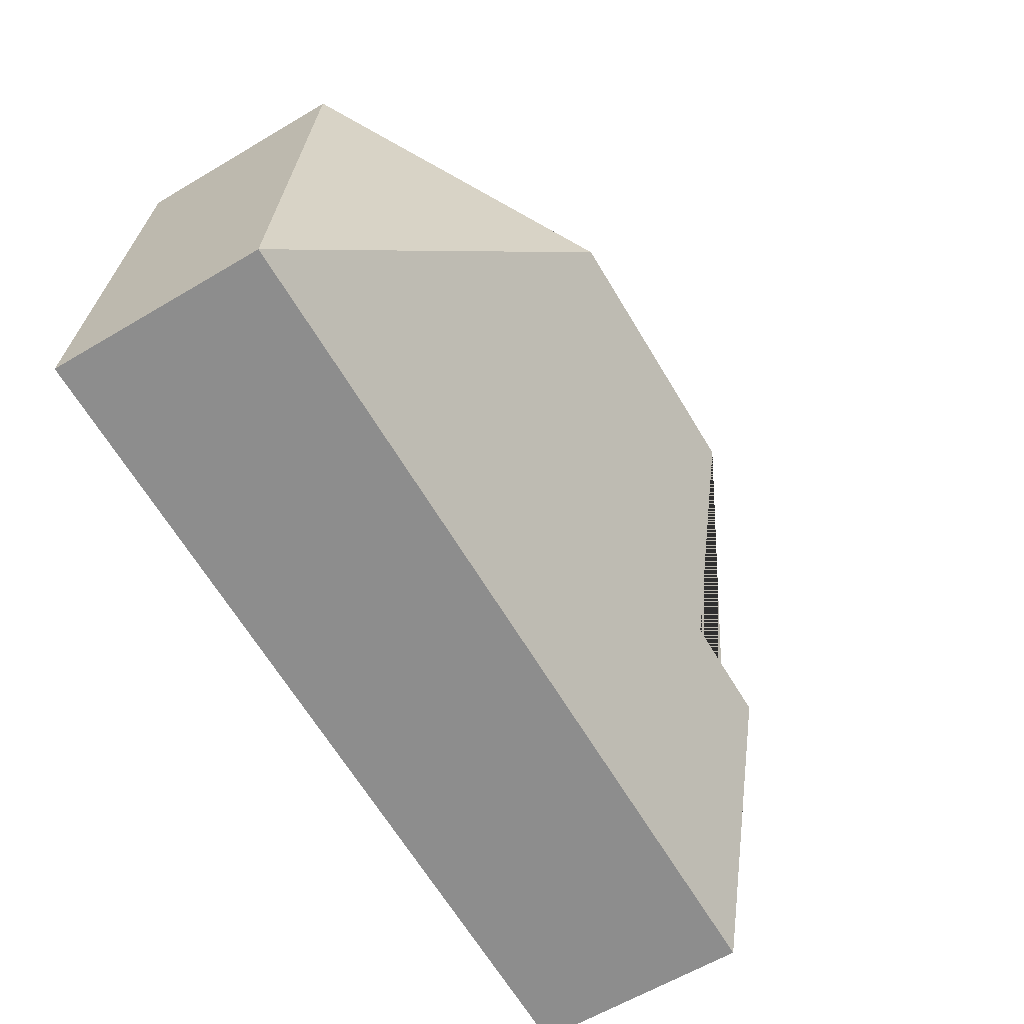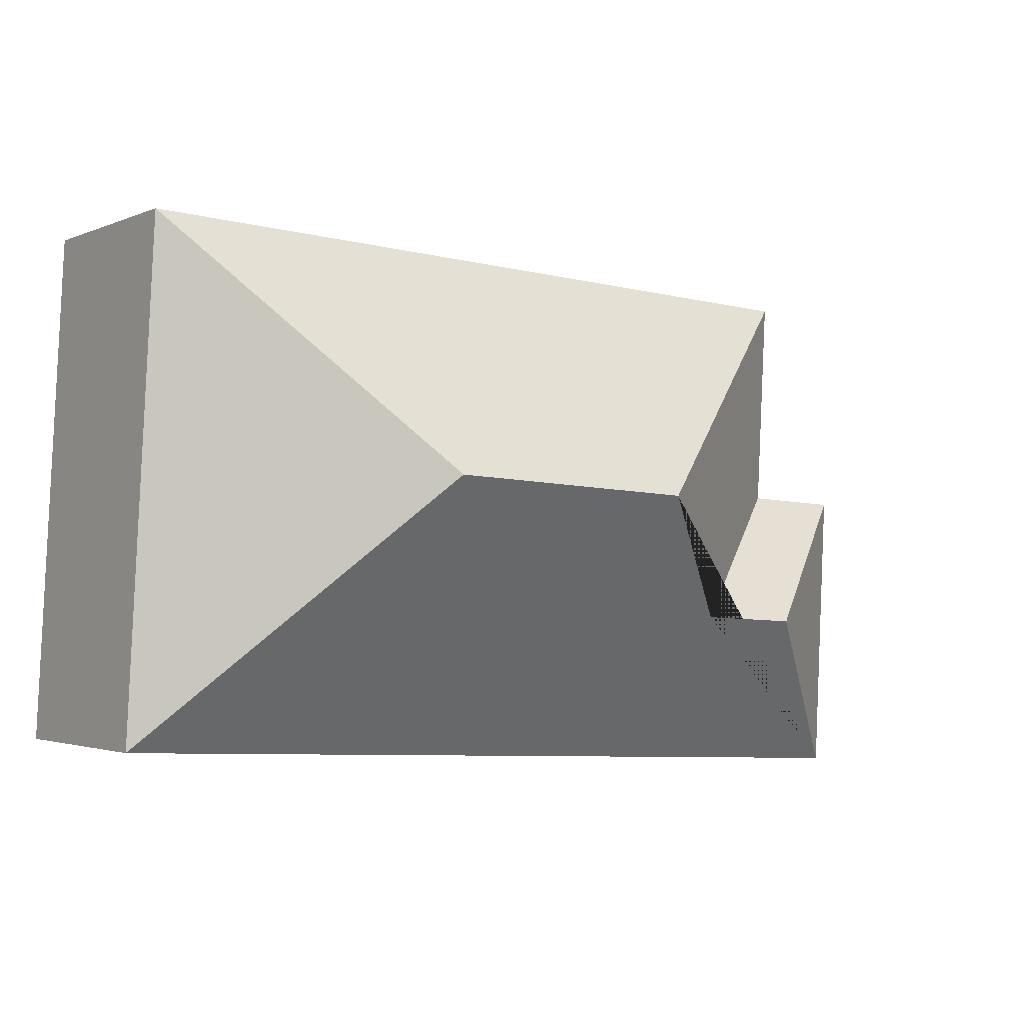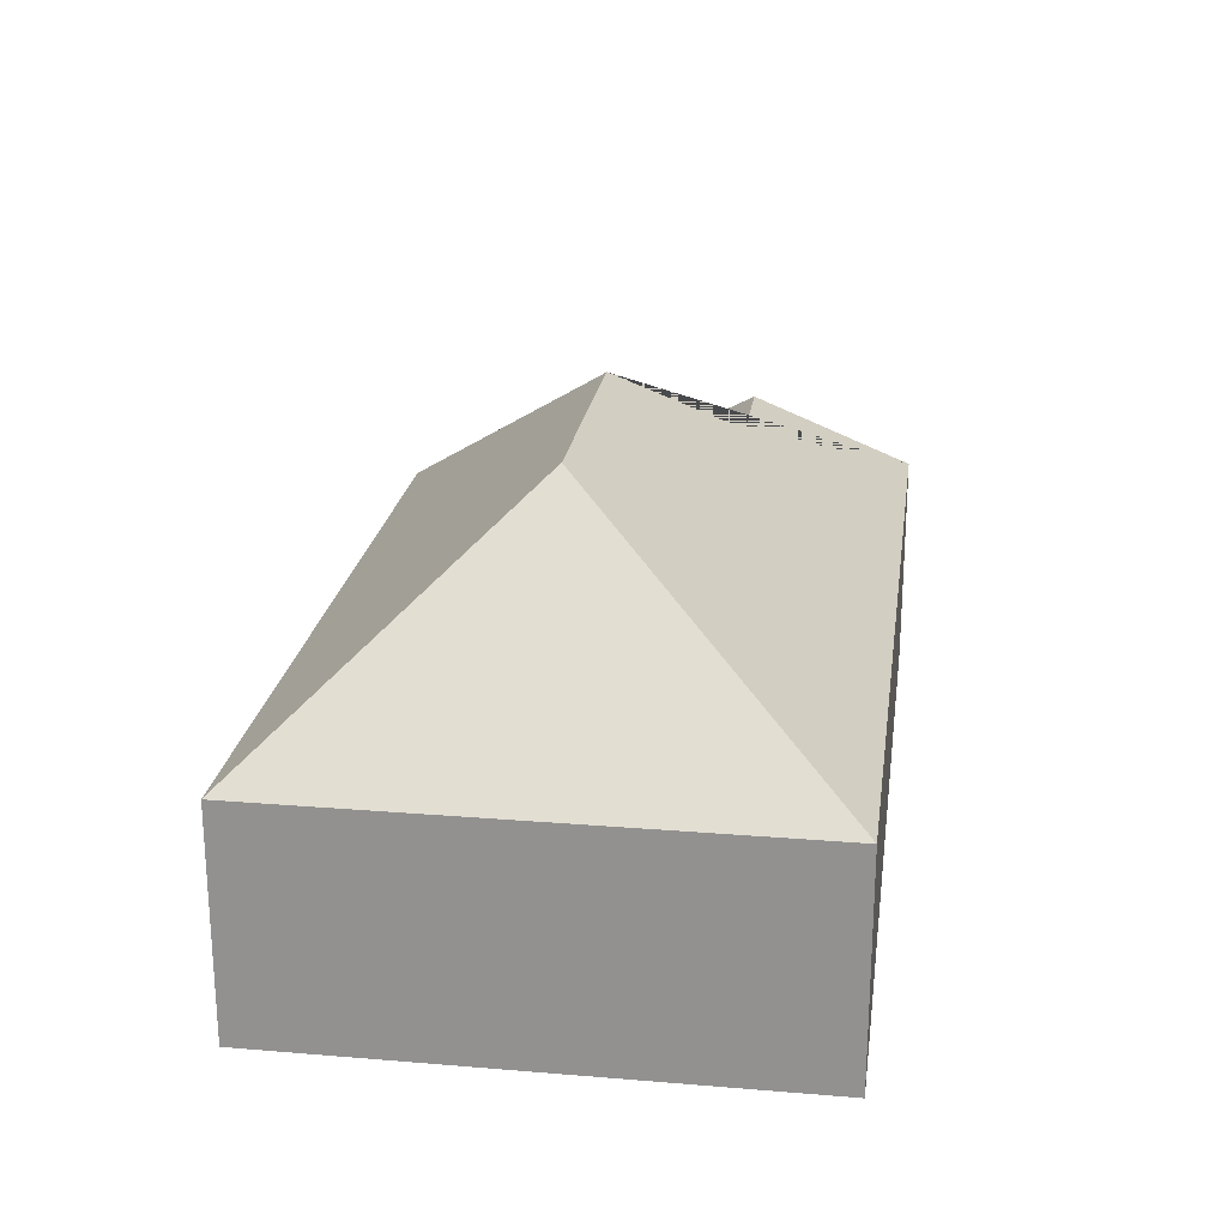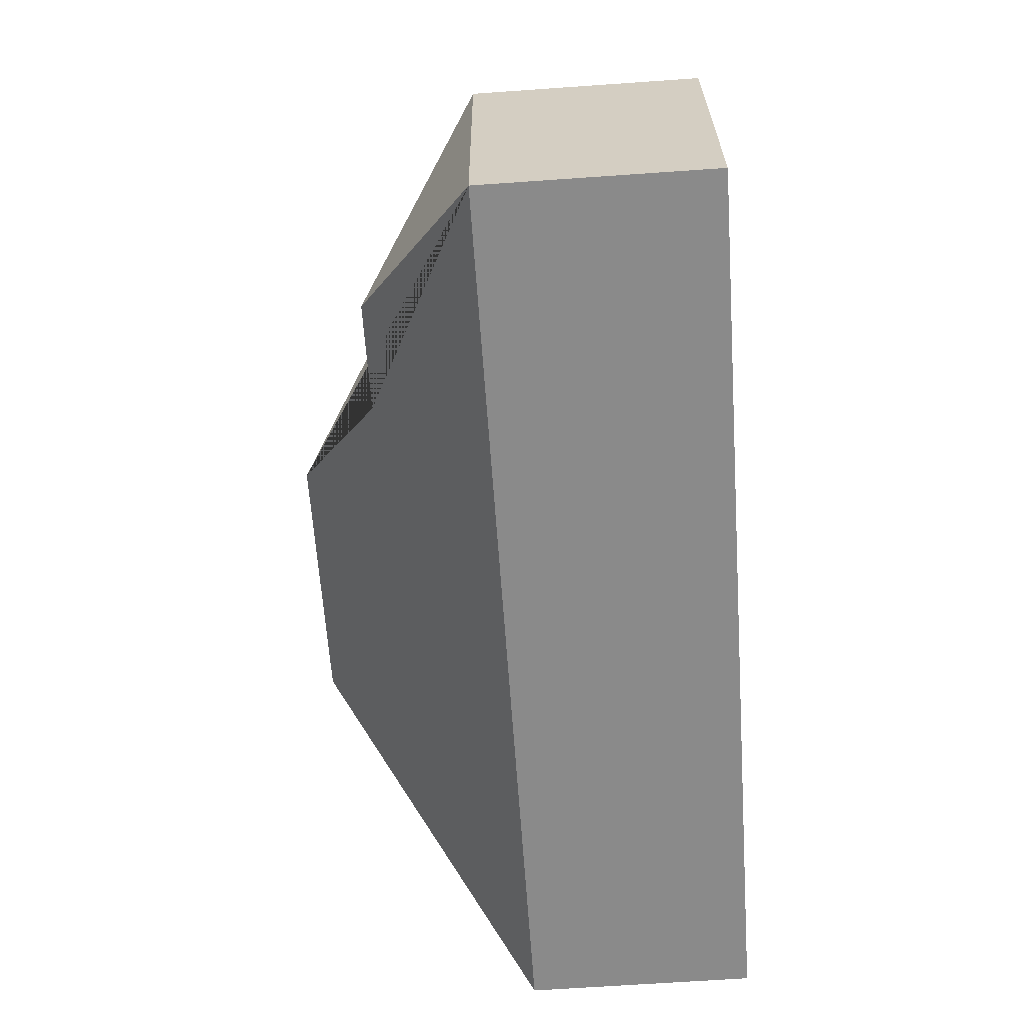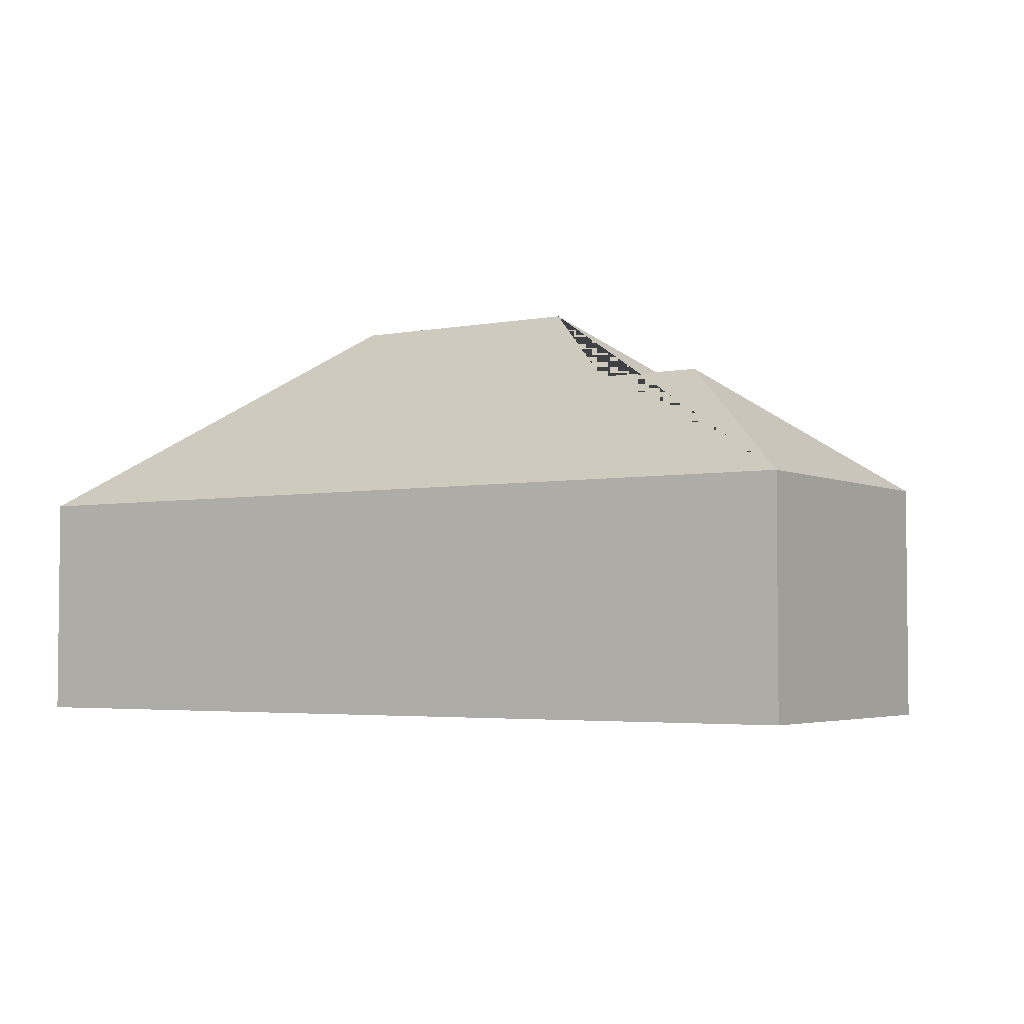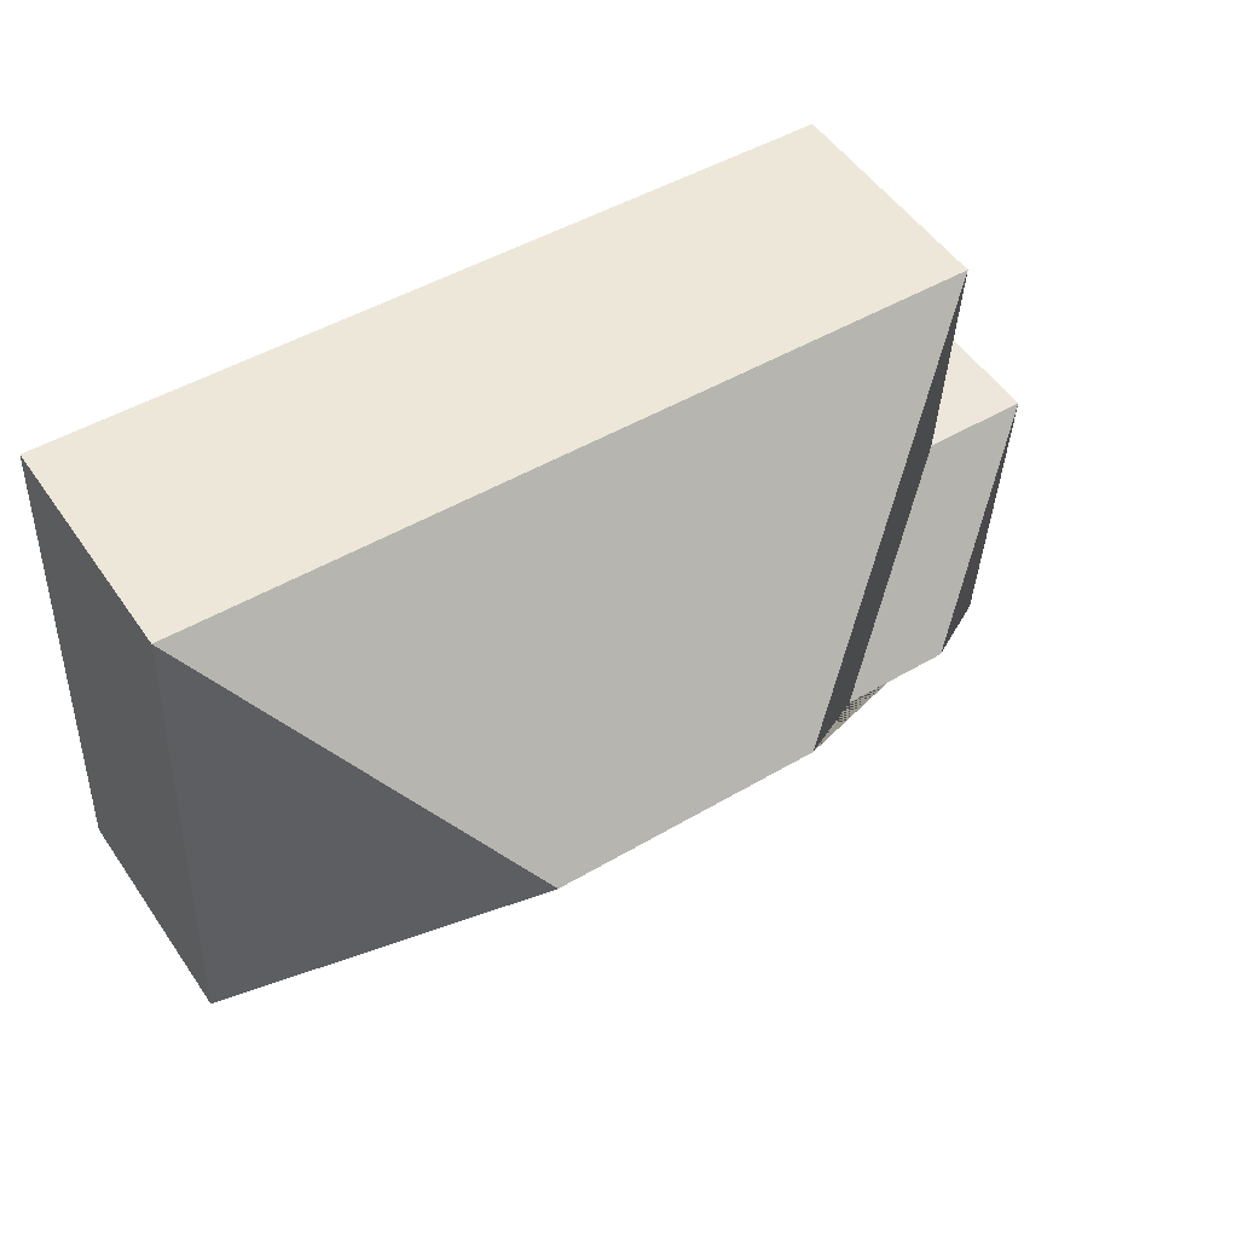
<metadata>
{"format":"obj","ext":"obj","renderer":"f3d","projection":"perspective","resolution":1024,"background":"white","views":[{"elev":-62.2,"azim":121.0,"up":"+Z"},{"elev":-2.1,"azim":145.4,"up":"+Z"},{"elev":22.5,"azim":95.1,"up":"+Y"},{"elev":-66.5,"azim":-86.0,"up":"+Z"},{"elev":-3.7,"azim":-150.0,"up":"+Y"},{"elev":52.5,"azim":146.2,"up":"+Z"}]}
</metadata>
<code>
o CG10_500_048069_0036
v 303.2 75 -10.21
v 312.2 75 -184.2
v 230.7 145 -96.79
v 144.6 145 -101.3
v 105.4 115 -142.6
v 69.31 115 -144.4
v 47.51 75 -97.21
v 43.47 75 -23.69
v 12.48 75 -98.98
v 17.69 75 -199.5
v 303.2 0 -10.21
v 312.2 0 -184.2
v 17.69 0 -199.5
v 12.48 0 -98.98
v 47.51 0 -97.21
v 43.47 0 -23.69
f 8 1 3 4
f 1 2 3
f 10 2 3 4 5 6
f 10 9 6
f 9 7 5 6
f 8 7 5 4
f 11 12 13 14 15 16
f 1 11 12 2
f 2 12 13 10
f 10 13 14 9
f 9 14 15 7
f 7 15 16 8
f 8 16 11 1

</code>
